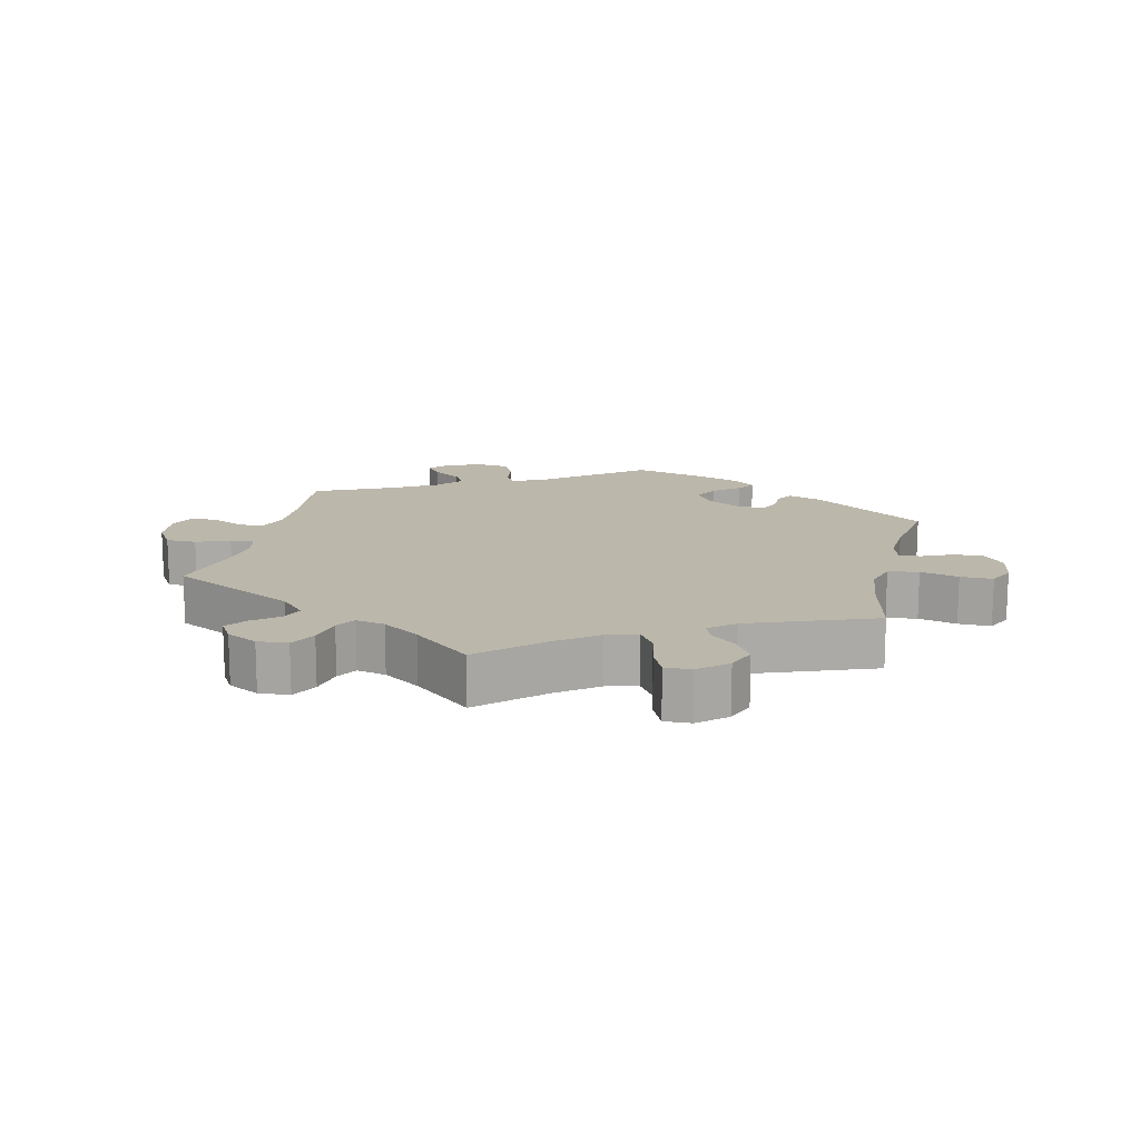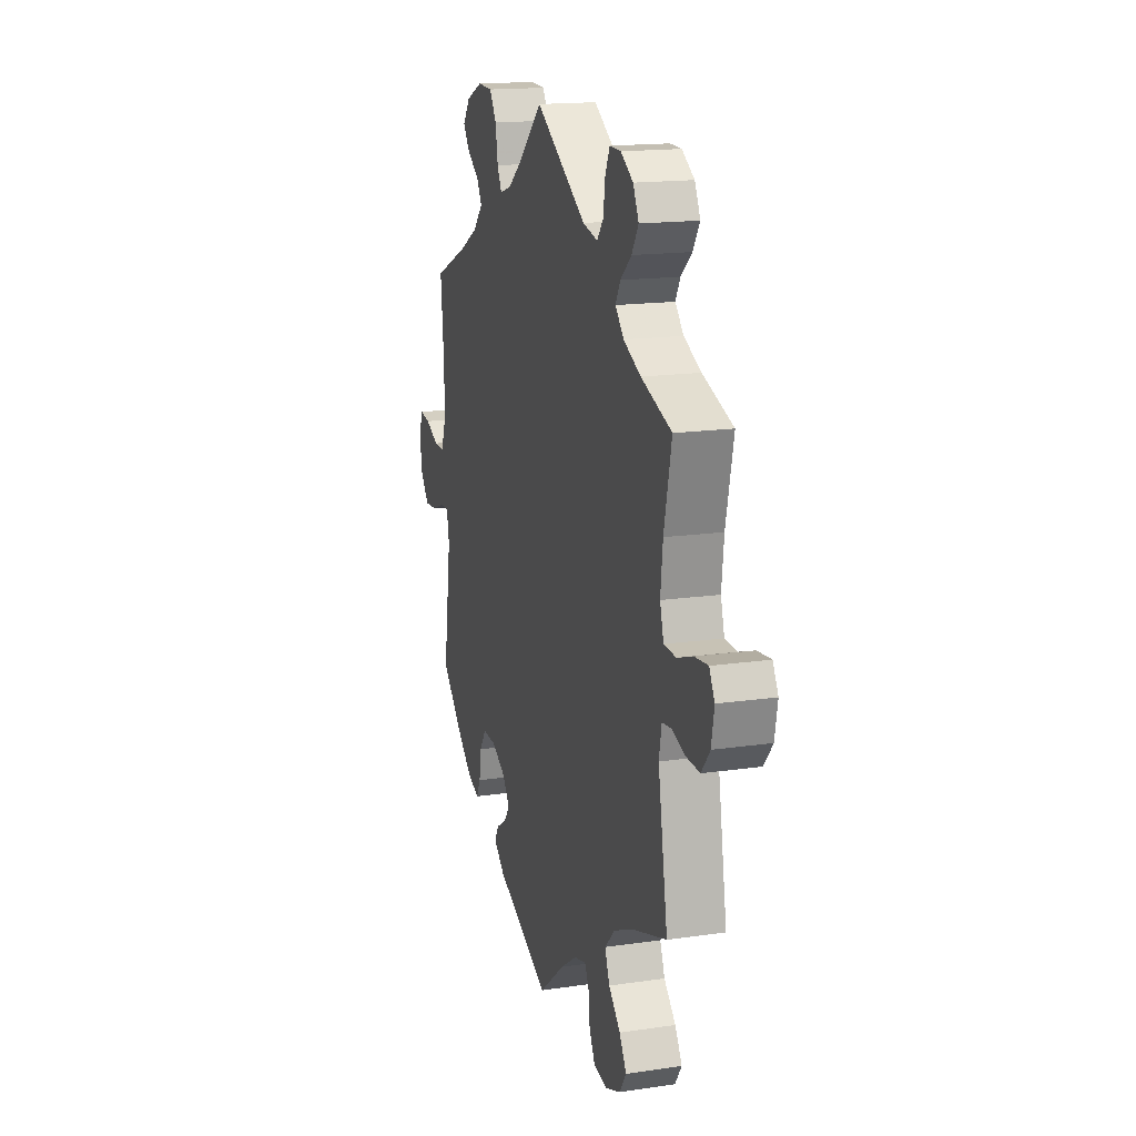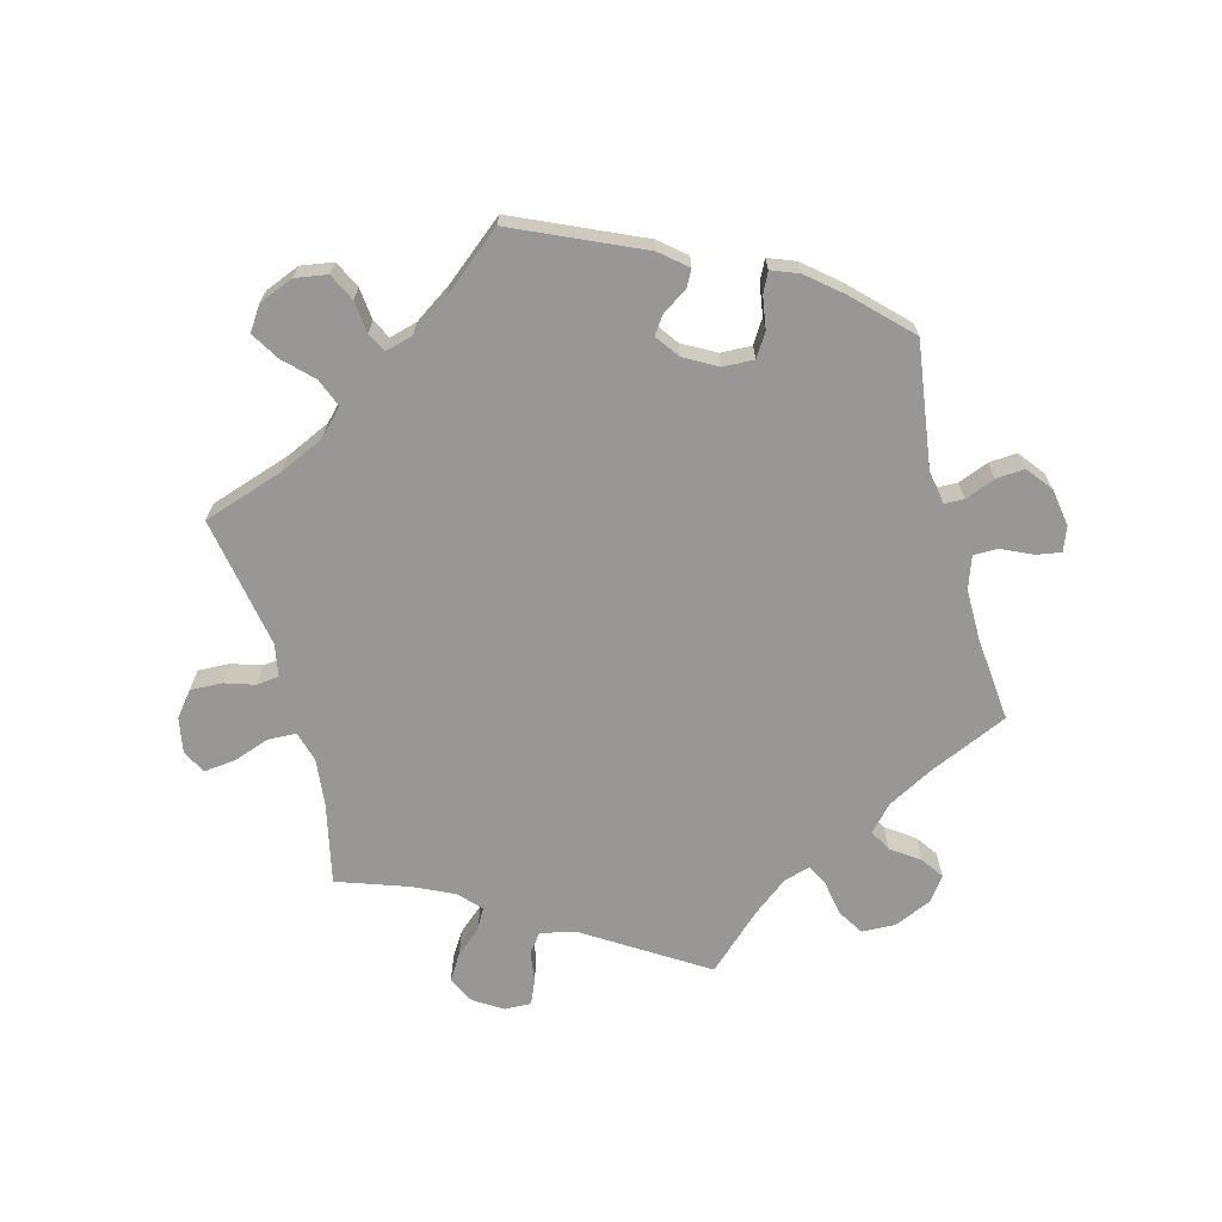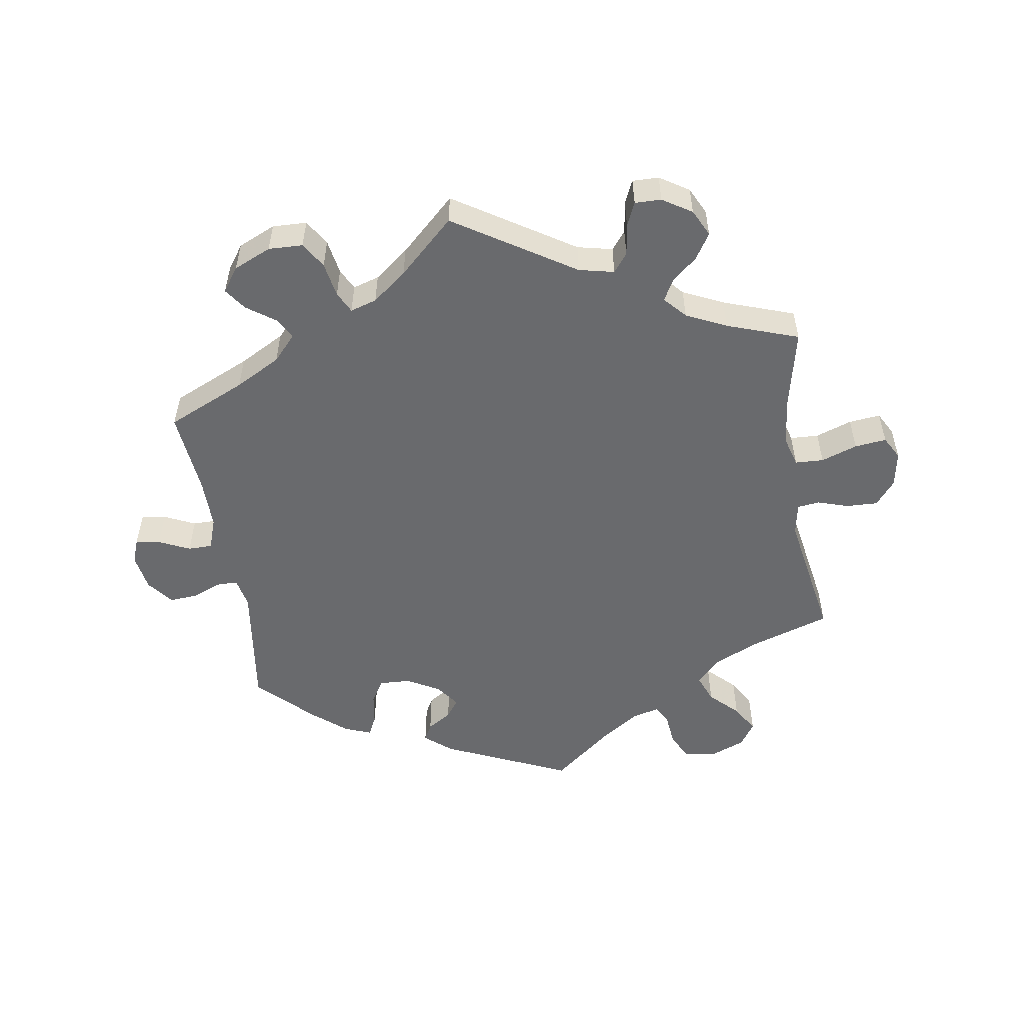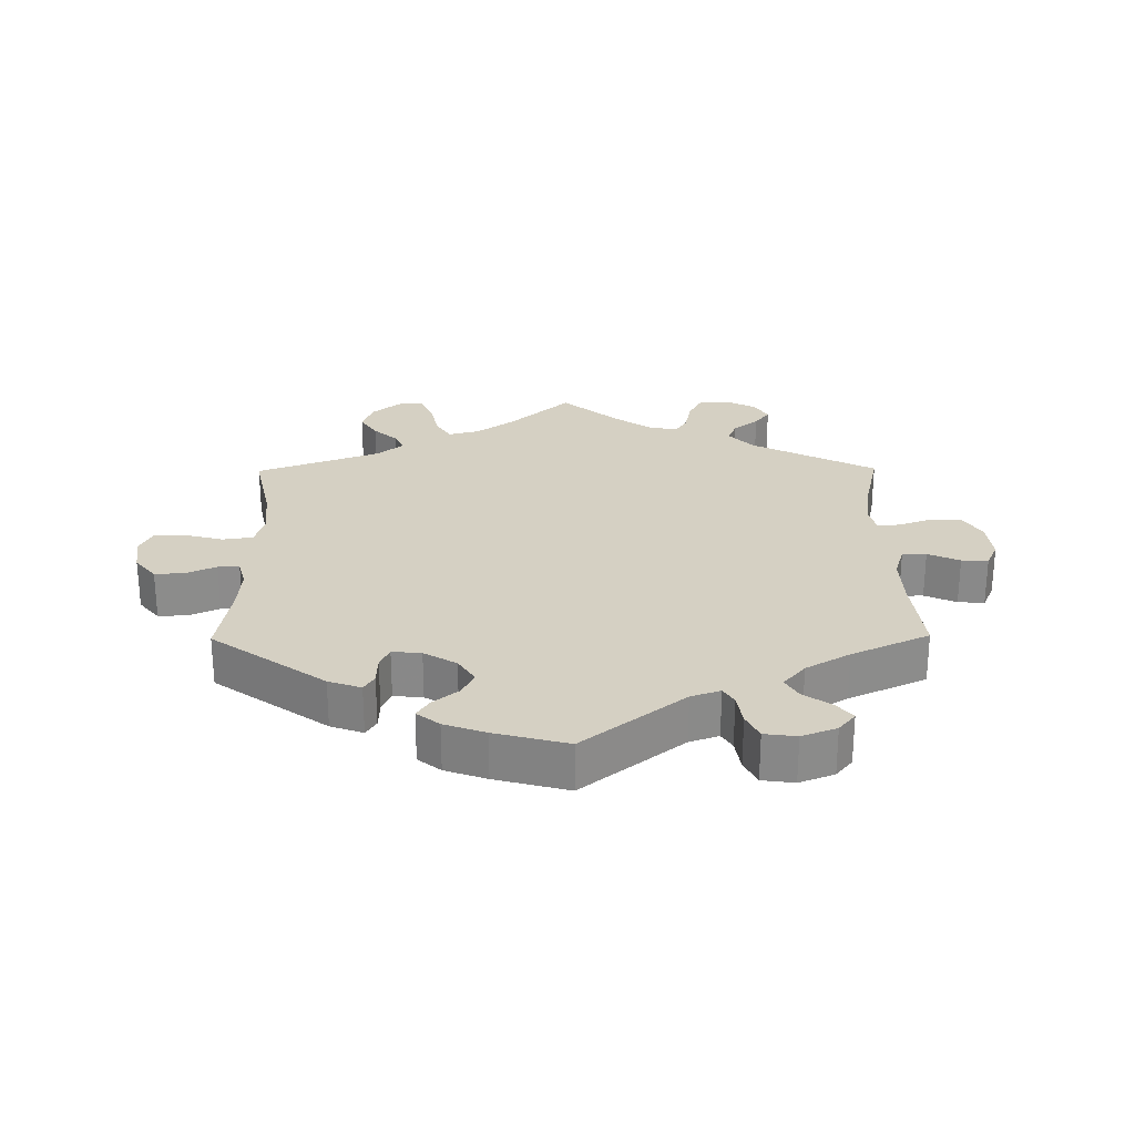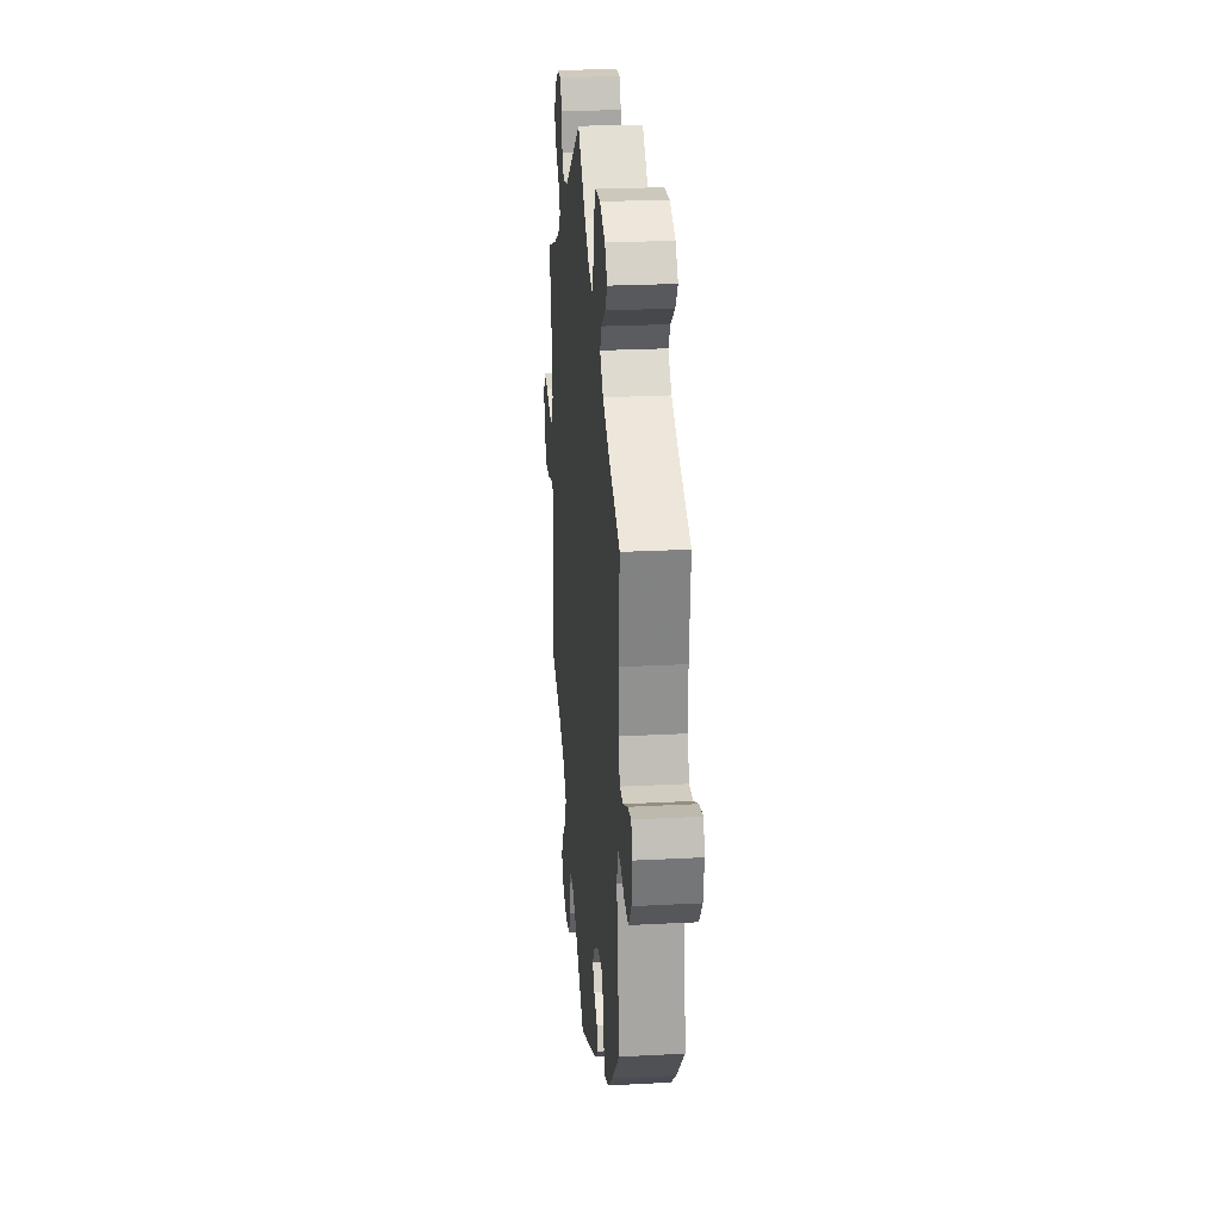
<metadata>
{"format":"obj","ext":"obj","renderer":"f3d","projection":"perspective","resolution":1024,"background":"white","views":[{"elev":14.5,"azim":72.8,"up":"+Y"},{"elev":16.4,"azim":73.3,"up":"+Z"},{"elev":-68.2,"azim":-164.9,"up":"+Y"},{"elev":-53.0,"azim":9.2,"up":"+Y"},{"elev":26.3,"azim":-120.6,"up":"+Y"},{"elev":24.4,"azim":-95.0,"up":"+Z"}]}
</metadata>
<code>
v -0.38 0.07 0.342
v -0.311 0.07 0.379
v -0.276 0.07 0.417
v -0.294 0.07 0.449
v -0.337 0.07 0.48
v -0.36 0.07 0.513
v -0.334 0.07 0.549
v -0.277 0.07 0.574
v -0.225 0.07 0.572
v -0.201 0.07 0.533
v -0.192 0.07 0.48
v -0.176 0.07 0.448
v -0.136 0.07 0.46
v -0.084 0.07 0.5
v 0 0.07 0.578
v 0.18 0.07 0.463
v 0.233 0.07 0.451
v 0.255 0.07 0.479
v 0.262 0.07 0.527
v 0.278 0.07 0.563
v 0.318 0.07 0.562
v 0.362 0.07 0.534
v 0.382 0.07 0.493
v 0.358 0.07 0.455
v 0.319 0.07 0.421
v 0.302 0.07 0.39
v 0.332 0.07 0.357
v 0.393 0.07 0.328
v 0.501 0.07 0.29
v 0.474 0.07 0.169
v 0.466 0.07 0.096
v 0.479 0.07 0.05
v 0.522 0.07 0.048
v 0.577 0.07 0.067
v 0.625 0.07 0.072
v 0.644 0.07 0.037
v 0.634 0.07 -0.017
v 0.604 0.07 -0.054
v 0.556 0.07 -0.052
v 0.51 0.07 -0.037
v 0.476 0.07 -0.041
v 0.467 0.07 -0.09
v 0.501 0.07 -0.289
v 0.378 0.07 -0.329
v 0.31 0.07 -0.36
v 0.274 0.07 -0.397
v 0.291 0.07 -0.44
v 0.333 0.07 -0.482
v 0.358 0.07 -0.524
v 0.334 0.07 -0.56
v 0.281 0.07 -0.581
v 0.232 0.07 -0.573
v 0.212 0.07 -0.532
v 0.207 0.07 -0.483
v 0.192 0.07 -0.454
v 0.15 0.07 -0.465
v 0.092 0.07 -0.504
v 0.001 0.07 -0.578
v -0.191 0.07 -0.491
v -0.231 0.07 -0.457
v -0.217 0.07 -0.431
v -0.18 0.07 -0.408
v -0.16 0.07 -0.38
v -0.186 0.07 -0.344
v -0.236 0.07 -0.316
v -0.283 0.07 -0.314
v -0.305 0.07 -0.349
v -0.313 0.07 -0.398
v -0.328 0.07 -0.428
v -0.369 0.07 -0.412
v -0.42 0.07 -0.369
v -0.501 0.07 -0.288
v -0.473 0.07 -0.095
v -0.482 0.07 -0.049
v -0.512 0.07 -0.048
v -0.558 0.07 -0.066
v -0.601 0.07 -0.069
v -0.631 0.07 -0.03
v -0.64 0.07 0.026
v -0.626 0.07 0.063
v -0.589 0.07 0.057
v -0.542 0.07 0.035
v -0.505 0.07 0.035
v -0.488 0.07 0.083
v -0.488 0.07 0.16
v -0.5 0.07 0.289
v -0.38 0 0.342
v -0.311 0 0.379
v -0.276 0 0.417
v -0.294 0 0.449
v -0.337 0 0.48
v -0.36 0 0.513
v -0.334 0 0.549
v -0.277 0 0.574
v -0.225 0 0.572
v -0.201 0 0.533
v -0.192 0 0.48
v -0.176 0 0.448
v -0.136 0 0.46
v -0.084 0 0.5
v 0 0 0.578
v 0.18 0 0.463
v 0.233 0 0.451
v 0.255 0 0.479
v 0.262 0 0.527
v 0.278 0 0.563
v 0.318 0 0.562
v 0.362 0 0.534
v 0.382 0 0.493
v 0.358 0 0.455
v 0.319 0 0.421
v 0.302 0 0.39
v 0.332 0 0.357
v 0.393 0 0.328
v 0.501 0 0.29
v 0.474 0 0.169
v 0.466 0 0.096
v 0.479 0 0.05
v 0.522 0 0.048
v 0.577 0 0.067
v 0.625 0 0.072
v 0.644 0 0.037
v 0.634 0 -0.017
v 0.604 0 -0.054
v 0.556 0 -0.052
v 0.51 0 -0.037
v 0.476 0 -0.041
v 0.467 0 -0.09
v 0.501 0 -0.289
v 0.378 0 -0.329
v 0.31 0 -0.36
v 0.274 0 -0.397
v 0.291 0 -0.44
v 0.333 0 -0.482
v 0.358 0 -0.524
v 0.334 0 -0.56
v 0.281 0 -0.581
v 0.232 0 -0.573
v 0.212 0 -0.532
v 0.207 0 -0.483
v 0.192 0 -0.454
v 0.15 0 -0.465
v 0.092 0 -0.504
v 0.001 0 -0.578
v -0.191 0 -0.491
v -0.231 0 -0.457
v -0.217 0 -0.431
v -0.18 0 -0.408
v -0.16 0 -0.38
v -0.186 0 -0.344
v -0.236 0 -0.316
v -0.283 0 -0.314
v -0.305 0 -0.349
v -0.313 0 -0.398
v -0.328 0 -0.428
v -0.369 0 -0.412
v -0.42 0 -0.369
v -0.501 0 -0.288
v -0.473 0 -0.095
v -0.482 0 -0.049
v -0.512 0 -0.048
v -0.558 0 -0.066
v -0.601 0 -0.069
v -0.631 0 -0.03
v -0.64 0 0.026
v -0.626 0 0.063
v -0.589 0 0.057
v -0.542 0 0.035
v -0.505 0 0.035
v -0.488 0 0.083
v -0.488 0 0.16
v -0.5 0 0.289
f 85 86 1
f 84 85 1 2
f 83 84 2 3
f 79 80 81 82
f 79 82 83
f 78 79 83
f 75 76 77 78
f 74 75 78 83
f 70 71 72 73
f 70 73 74
f 67 68 69 70
f 66 67 70 74
f 65 66 74 83
f 59 60 61 62
f 57 58 59 62
f 56 57 62 63
f 55 56 63 64
f 51 52 53 54
f 51 54 55
f 50 51 55
f 47 48 49 50
f 46 47 50 55
f 45 46 55 64
f 42 43 44
f 41 42 44 45
f 37 38 39 40
f 37 40 41
f 36 37 41
f 33 34 35 36
f 32 33 36 41
f 31 32 41 45
f 28 29 30
f 27 28 30 31
f 26 27 31 45
f 22 23 24 25
f 22 25 26
f 21 22 26
f 18 19 20 21
f 18 21 26
f 17 18 26 45
f 14 15 16
f 13 14 16 17
f 12 13 17 45
f 8 9 10 11
f 8 11 12
f 4 5 6 7
f 3 4 7 8
f 64 65 83 3
f 12 45 64
f 3 8 12 64
f 87 172 171
f 88 87 171 170
f 89 88 170 169
f 168 167 166 165
f 169 168 165
f 169 165 164
f 164 163 162 161
f 169 164 161 160
f 159 158 157 156
f 160 159 156
f 156 155 154 153
f 160 156 153 152
f 169 160 152 151
f 148 147 146 145
f 148 145 144 143
f 149 148 143 142
f 150 149 142 141
f 140 139 138 137
f 141 140 137
f 141 137 136
f 136 135 134 133
f 141 136 133 132
f 150 141 132 131
f 130 129 128
f 131 130 128 127
f 126 125 124 123
f 127 126 123
f 127 123 122
f 122 121 120 119
f 127 122 119 118
f 131 127 118 117
f 116 115 114
f 117 116 114 113
f 131 117 113 112
f 111 110 109 108
f 112 111 108
f 112 108 107
f 107 106 105 104
f 112 107 104
f 131 112 104 103
f 102 101 100
f 103 102 100 99
f 131 103 99 98
f 97 96 95 94
f 98 97 94
f 93 92 91 90
f 94 93 90 89
f 89 169 151 150
f 150 131 98
f 150 98 94 89
f 1 87 88 2
f 2 88 89 3
f 3 89 90 4
f 4 90 91 5
f 5 91 92 6
f 6 92 93 7
f 7 93 94 8
f 8 94 95 9
f 9 95 96 10
f 10 96 97 11
f 11 97 98 12
f 12 98 99 13
f 13 99 100 14
f 14 100 101 15
f 15 101 102 16
f 16 102 103 17
f 17 103 104 18
f 18 104 105 19
f 19 105 106 20
f 20 106 107 21
f 21 107 108 22
f 22 108 109 23
f 23 109 110 24
f 24 110 111 25
f 25 111 112 26
f 26 112 113 27
f 27 113 114 28
f 28 114 115 29
f 29 115 116 30
f 30 116 117 31
f 31 117 118 32
f 32 118 119 33
f 33 119 120 34
f 34 120 121 35
f 35 121 122 36
f 36 122 123 37
f 37 123 124 38
f 38 124 125 39
f 39 125 126 40
f 40 126 127 41
f 41 127 128 42
f 42 128 129 43
f 43 129 130 44
f 44 130 131 45
f 45 131 132 46
f 46 132 133 47
f 47 133 134 48
f 48 134 135 49
f 49 135 136 50
f 50 136 137 51
f 51 137 138 52
f 52 138 139 53
f 53 139 140 54
f 54 140 141 55
f 55 141 142 56
f 56 142 143 57
f 57 143 144 58
f 58 144 145 59
f 59 145 146 60
f 60 146 147 61
f 61 147 148 62
f 62 148 149 63
f 63 149 150 64
f 64 150 151 65
f 65 151 152 66
f 66 152 153 67
f 67 153 154 68
f 68 154 155 69
f 69 155 156 70
f 70 156 157 71
f 71 157 158 72
f 72 158 159 73
f 73 159 160 74
f 74 160 161 75
f 75 161 162 76
f 76 162 163 77
f 77 163 164 78
f 78 164 165 79
f 79 165 166 80
f 80 166 167 81
f 81 167 168 82
f 82 168 169 83
f 83 169 170 84
f 84 170 171 85
f 85 171 172 86
f 86 172 87 1

</code>
